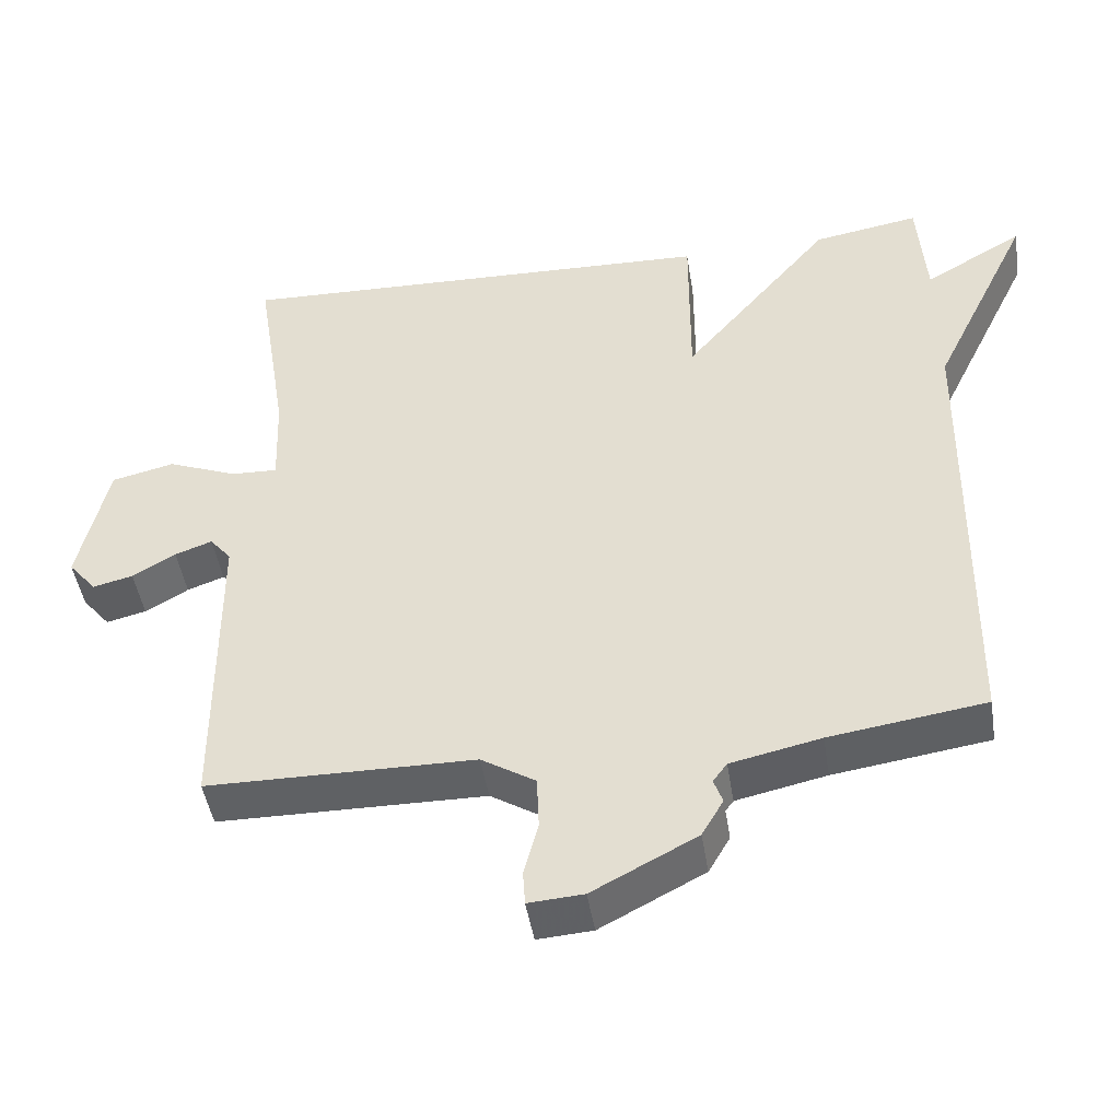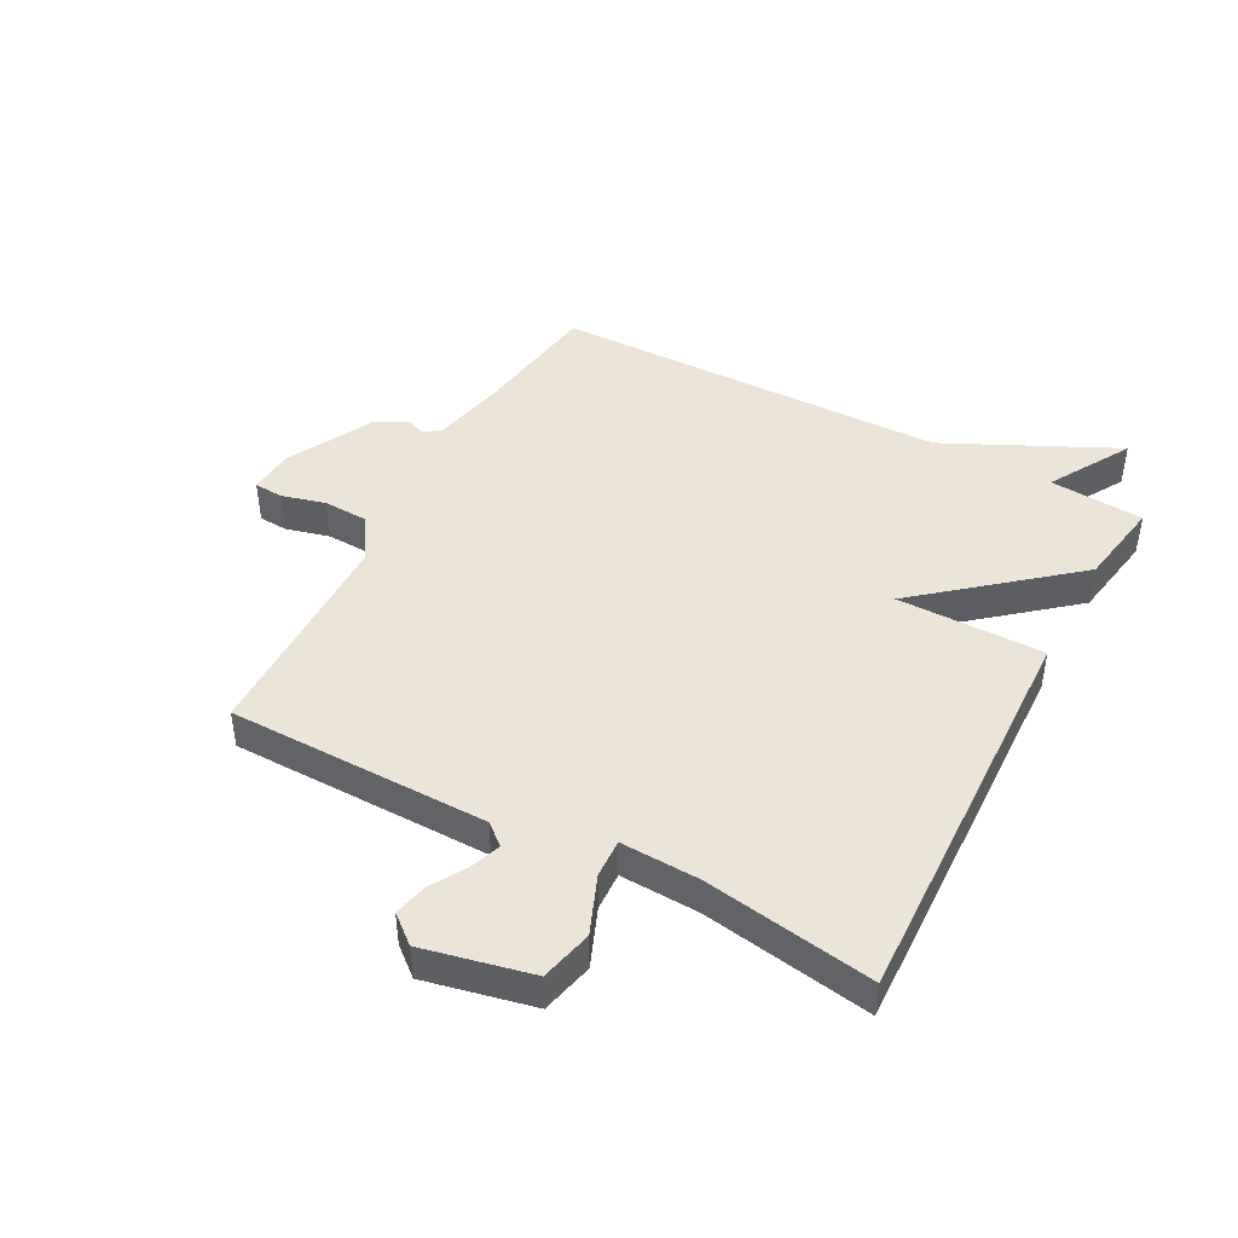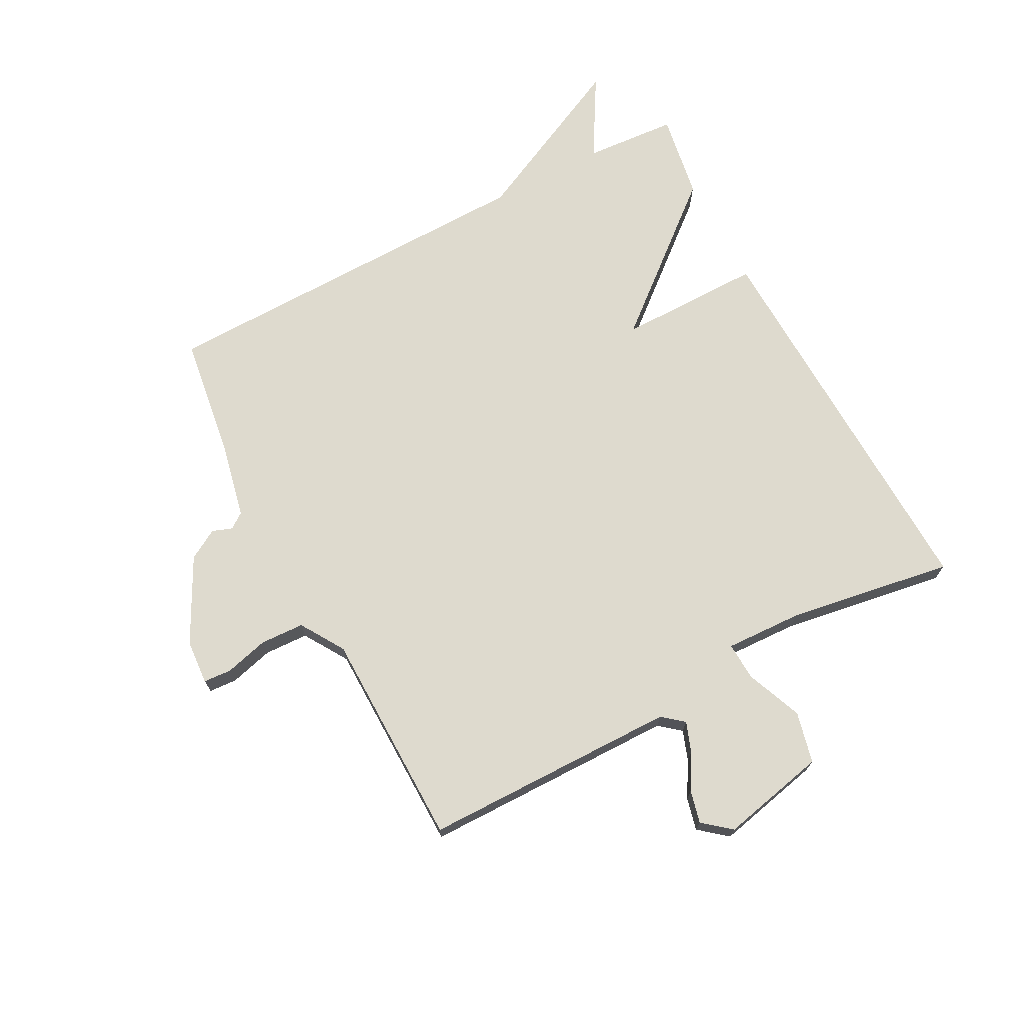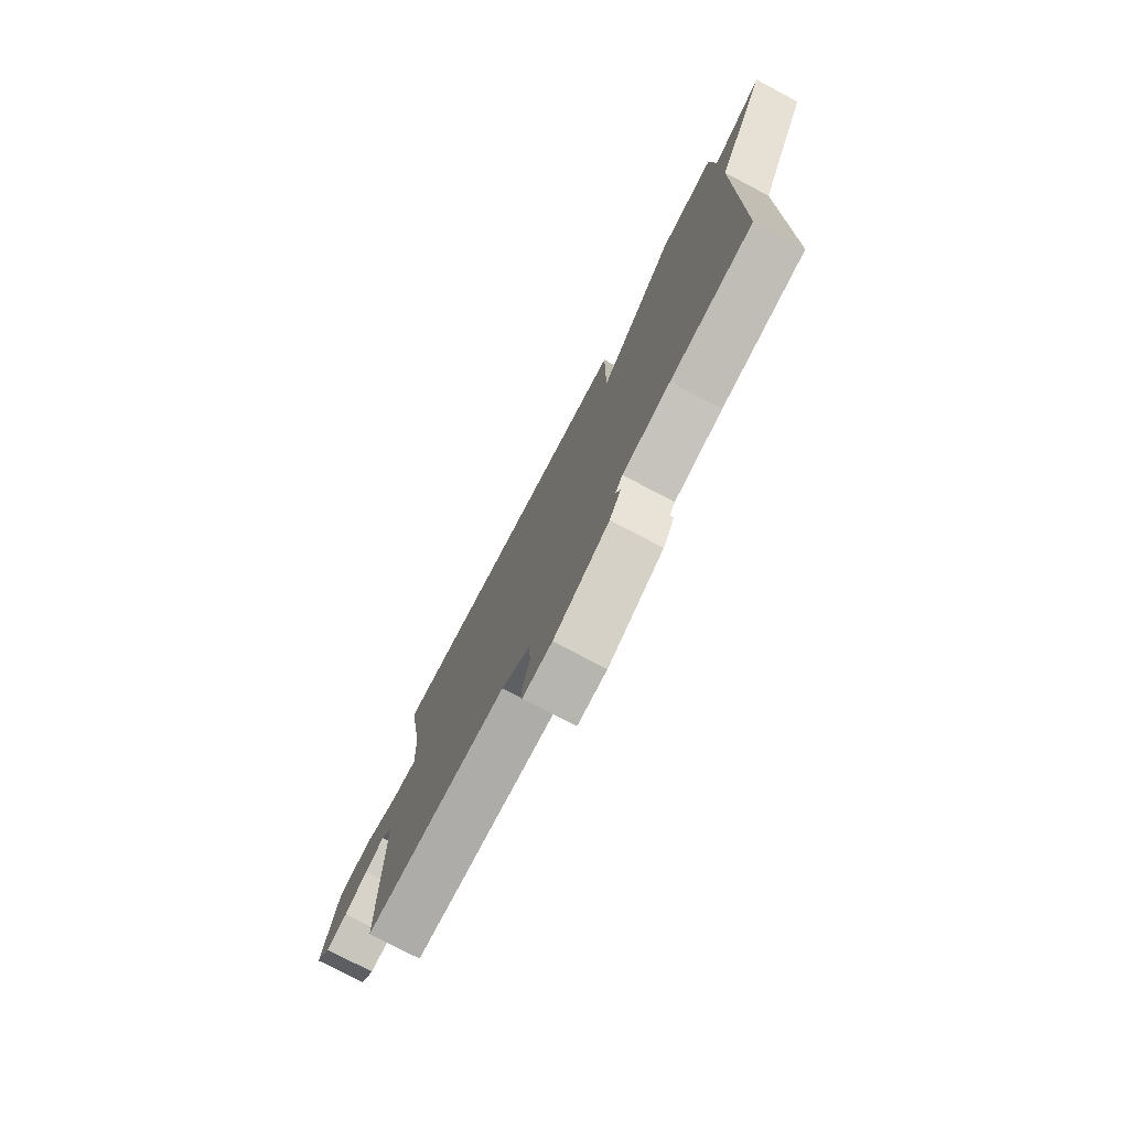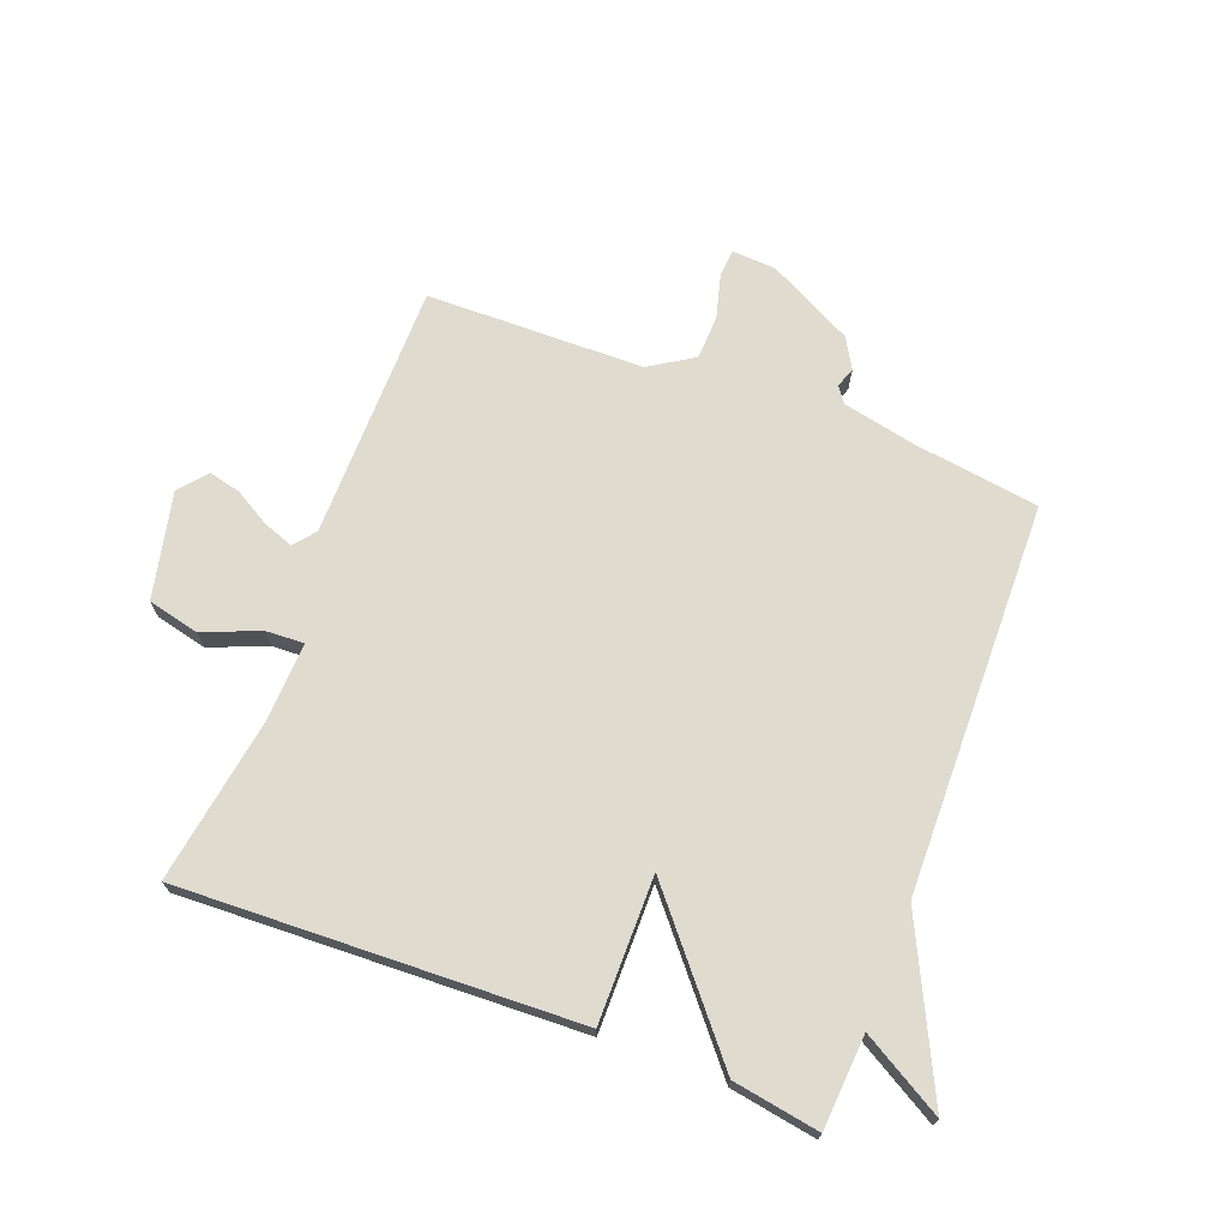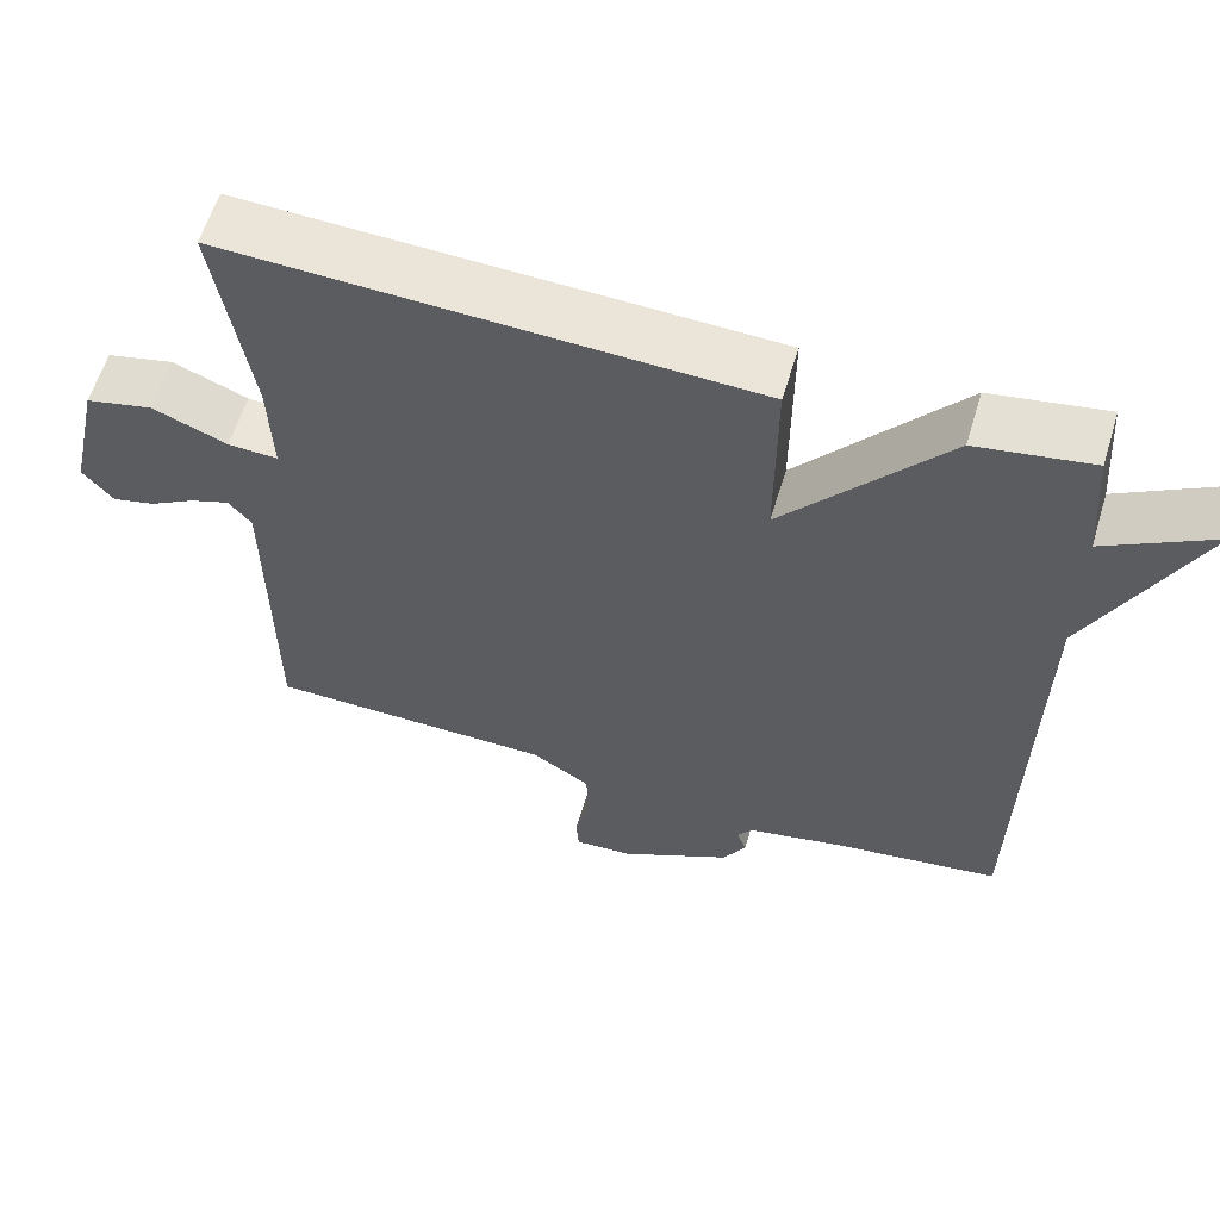
<metadata>
{"format":"obj","ext":"obj","renderer":"f3d","projection":"perspective","resolution":1024,"background":"white","views":[{"elev":-46.4,"azim":9.0,"up":"+Z"},{"elev":44.7,"azim":-61.8,"up":"+Y"},{"elev":71.2,"azim":-117.8,"up":"+Y"},{"elev":-77.4,"azim":62.3,"up":"+Z"},{"elev":70.3,"azim":20.8,"up":"+Y"},{"elev":59.7,"azim":16.8,"up":"+Z"}]}
</metadata>
<code>
v 0.5 0.07 0.5
v 0.511 0.07 0.346
v 0.645 0.07 0.424
v 0.511 0.07 0.146
v 0.5 0.07 -0.5
v 0.291 0.07 -0.53
v 0.17 0.07 -0.556
v 0.151 0.07 -0.582
v 0.163 0.07 -0.615
v 0.134 0.07 -0.665
v -0.006 0.07 -0.738
v -0.08 0.07 -0.743
v -0.083 0.07 -0.696
v -0.064 0.07 -0.624
v -0.067 0.07 -0.551
v -0.14 0.07 -0.505
v -0.5 0.07 -0.5
v -0.503 0.07 -0.075
v -0.532 0.07 -0.04
v -0.582 0.07 -0.058
v -0.64 0.07 -0.092
v -0.694 0.07 -0.105
v -0.732 0.07 -0.059
v -0.693 0.07 0.117
v -0.608 0.07 0.137
v -0.514 0.07 0.099
v -0.451 0.07 0.096
v -0.456 0.07 0.225
v -0.5 0.07 0.5
v 0.157 0.07 0.476
v 0.156 0.07 0.236
v 0.357 0.07 0.476
v 0.5 0 0.5
v 0.511 0 0.346
v 0.645 0 0.424
v 0.511 0 0.146
v 0.5 0 -0.5
v 0.291 0 -0.53
v 0.17 0 -0.556
v 0.151 0 -0.582
v 0.163 0 -0.615
v 0.134 0 -0.665
v -0.006 0 -0.738
v -0.08 0 -0.743
v -0.083 0 -0.696
v -0.064 0 -0.624
v -0.067 0 -0.551
v -0.14 0 -0.505
v -0.5 0 -0.5
v -0.503 0 -0.075
v -0.532 0 -0.04
v -0.582 0 -0.058
v -0.64 0 -0.092
v -0.694 0 -0.105
v -0.732 0 -0.059
v -0.693 0 0.117
v -0.608 0 0.137
v -0.514 0 0.099
v -0.451 0 0.096
v -0.456 0 0.225
v -0.5 0 0.5
v 0.157 0 0.476
v 0.156 0 0.236
v 0.357 0 0.476
f 31 32 1 2
f 28 29 30 31
f 27 28 31
f 24 25 26
f 23 24 26
f 22 23 26
f 21 22 26
f 20 21 26
f 19 20 26 27
f 18 19 27 31
f 18 31 2
f 17 18 2
f 16 17 2
f 12 13 14
f 11 12 14
f 10 11 14
f 9 10 14
f 8 9 14
f 7 8 14 15
f 15 16 2
f 7 15 2
f 6 7 2
f 2 3 4
f 2 4 5 6
f 34 33 64 63
f 63 62 61 60
f 63 60 59
f 58 57 56
f 58 56 55
f 58 55 54
f 58 54 53
f 58 53 52
f 59 58 52 51
f 63 59 51 50
f 34 63 50
f 34 50 49
f 34 49 48
f 46 45 44
f 46 44 43
f 46 43 42
f 46 42 41
f 46 41 40
f 47 46 40 39
f 34 48 47
f 34 47 39
f 34 39 38
f 36 35 34
f 38 37 36 34
f 1 33 34 2
f 2 34 35 3
f 3 35 36 4
f 4 36 37 5
f 5 37 38 6
f 6 38 39 7
f 7 39 40 8
f 8 40 41 9
f 9 41 42 10
f 10 42 43 11
f 11 43 44 12
f 12 44 45 13
f 13 45 46 14
f 14 46 47 15
f 15 47 48 16
f 16 48 49 17
f 17 49 50 18
f 18 50 51 19
f 19 51 52 20
f 20 52 53 21
f 21 53 54 22
f 22 54 55 23
f 23 55 56 24
f 24 56 57 25
f 25 57 58 26
f 26 58 59 27
f 27 59 60 28
f 28 60 61 29
f 29 61 62 30
f 30 62 63 31
f 31 63 64 32
f 32 64 33 1

</code>
